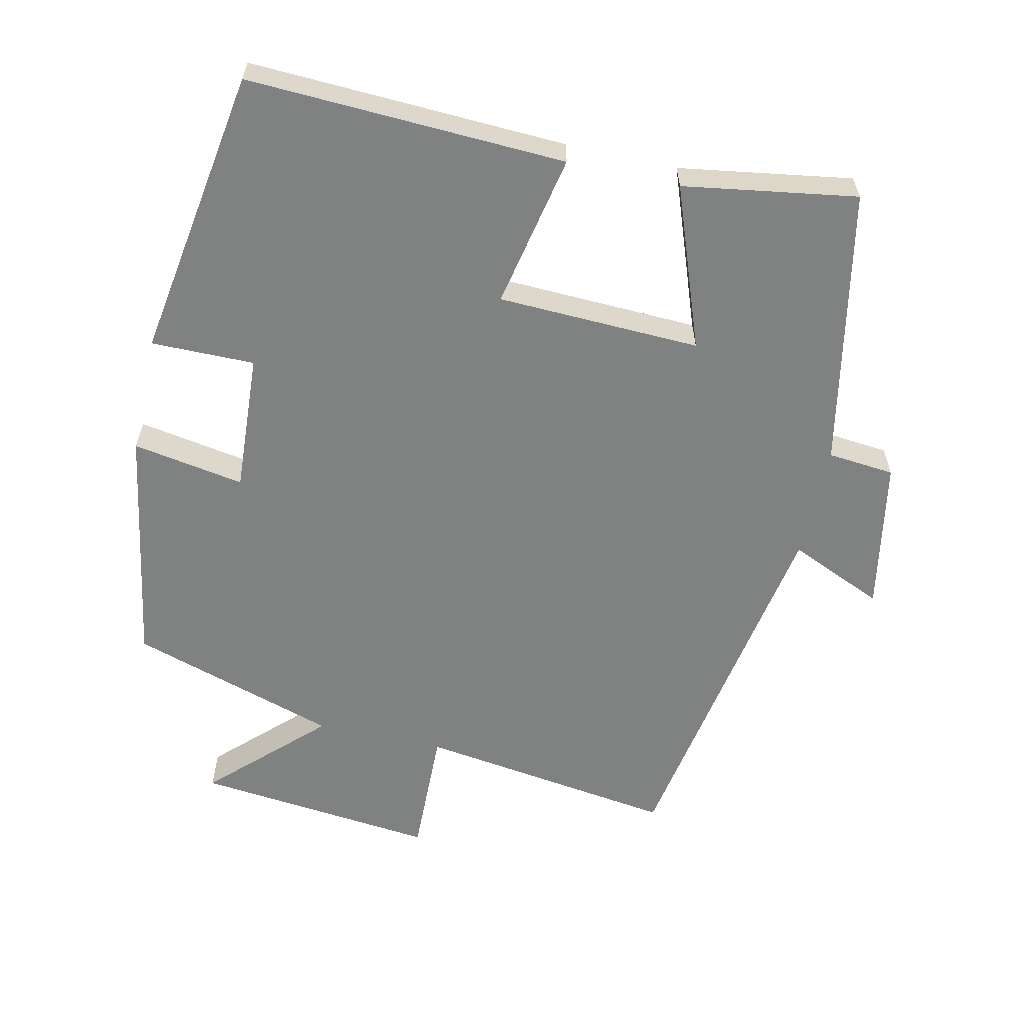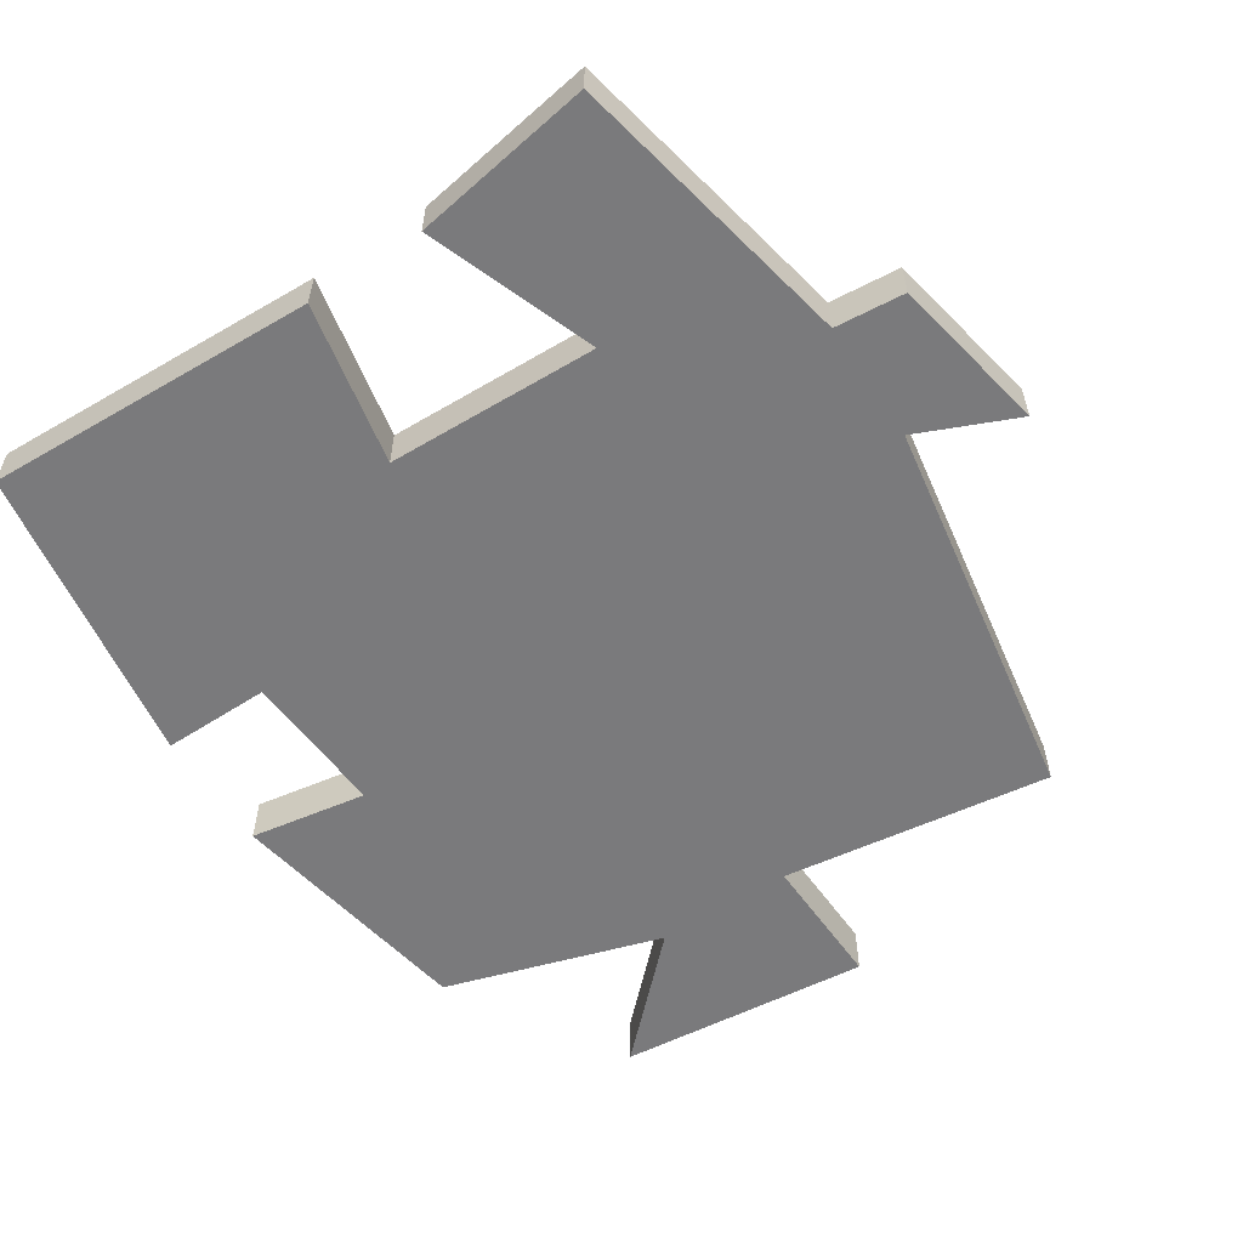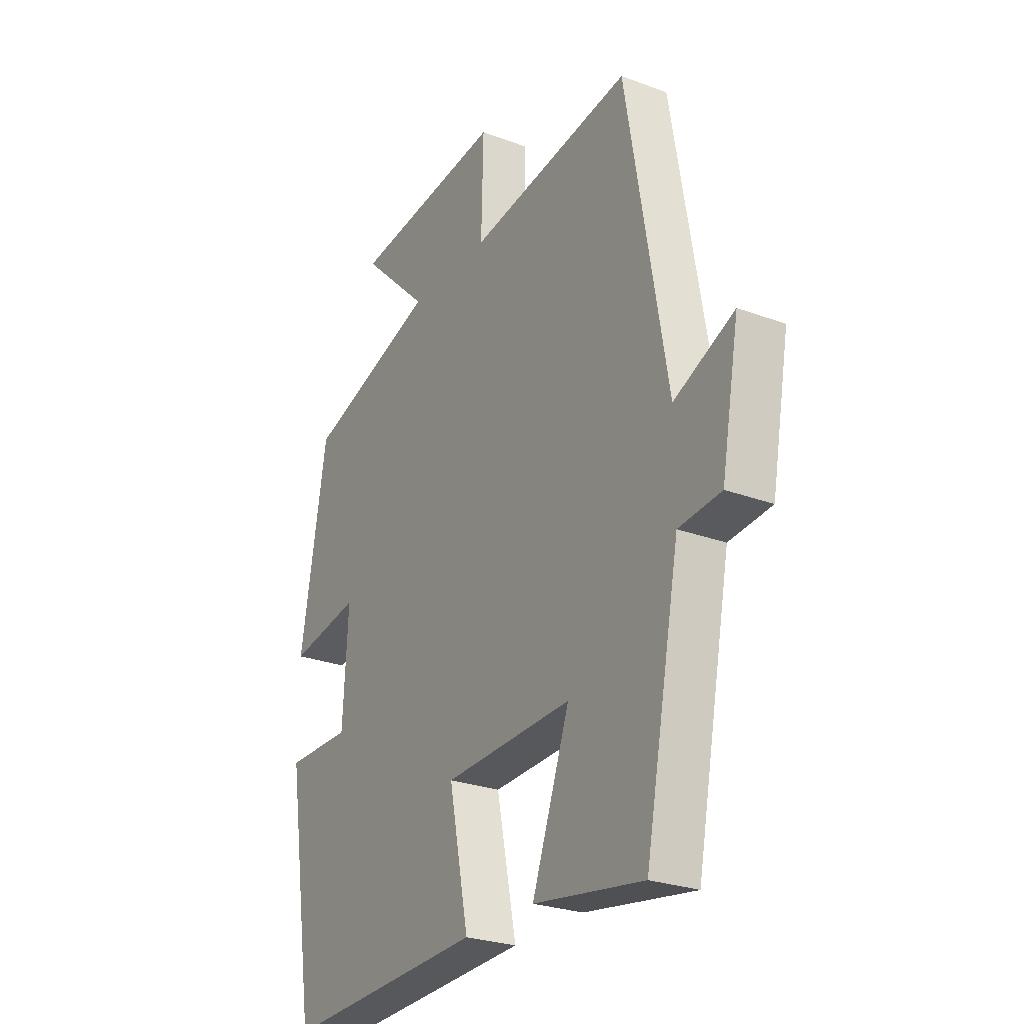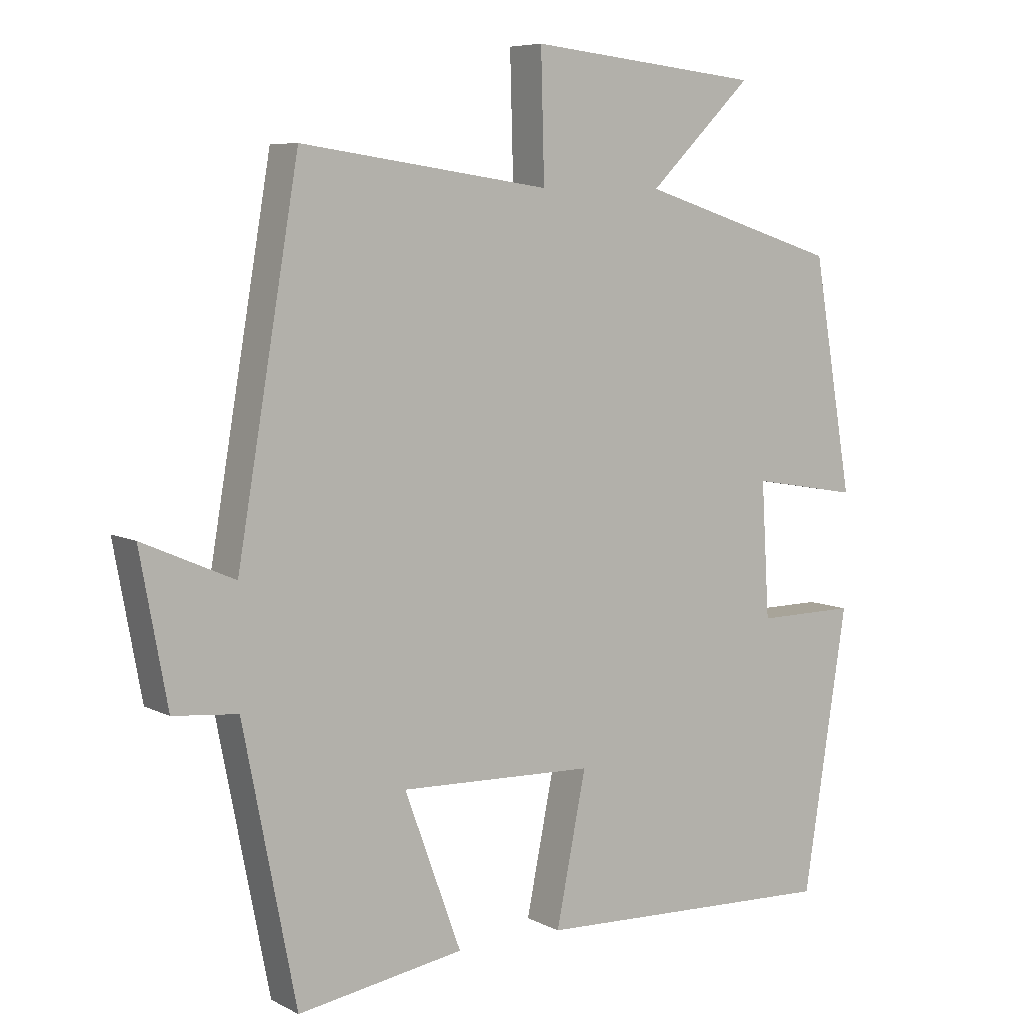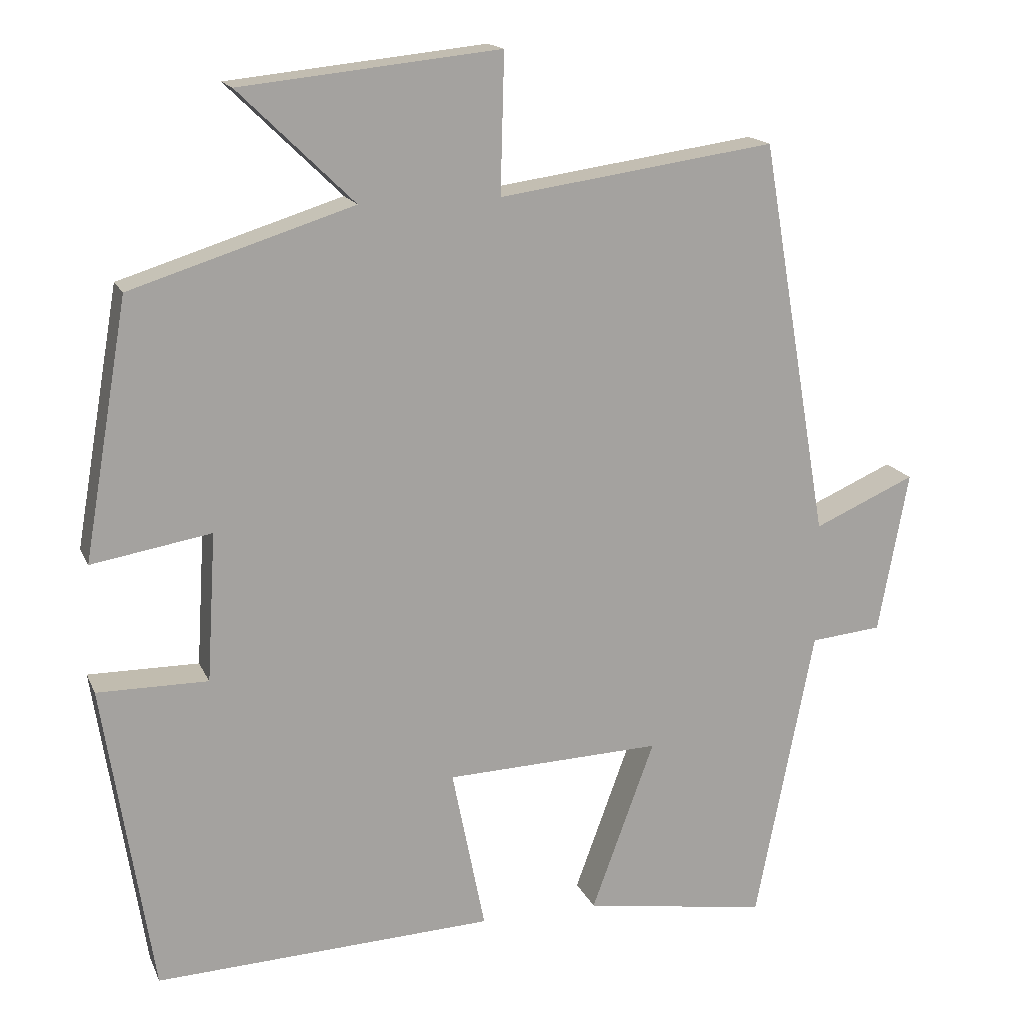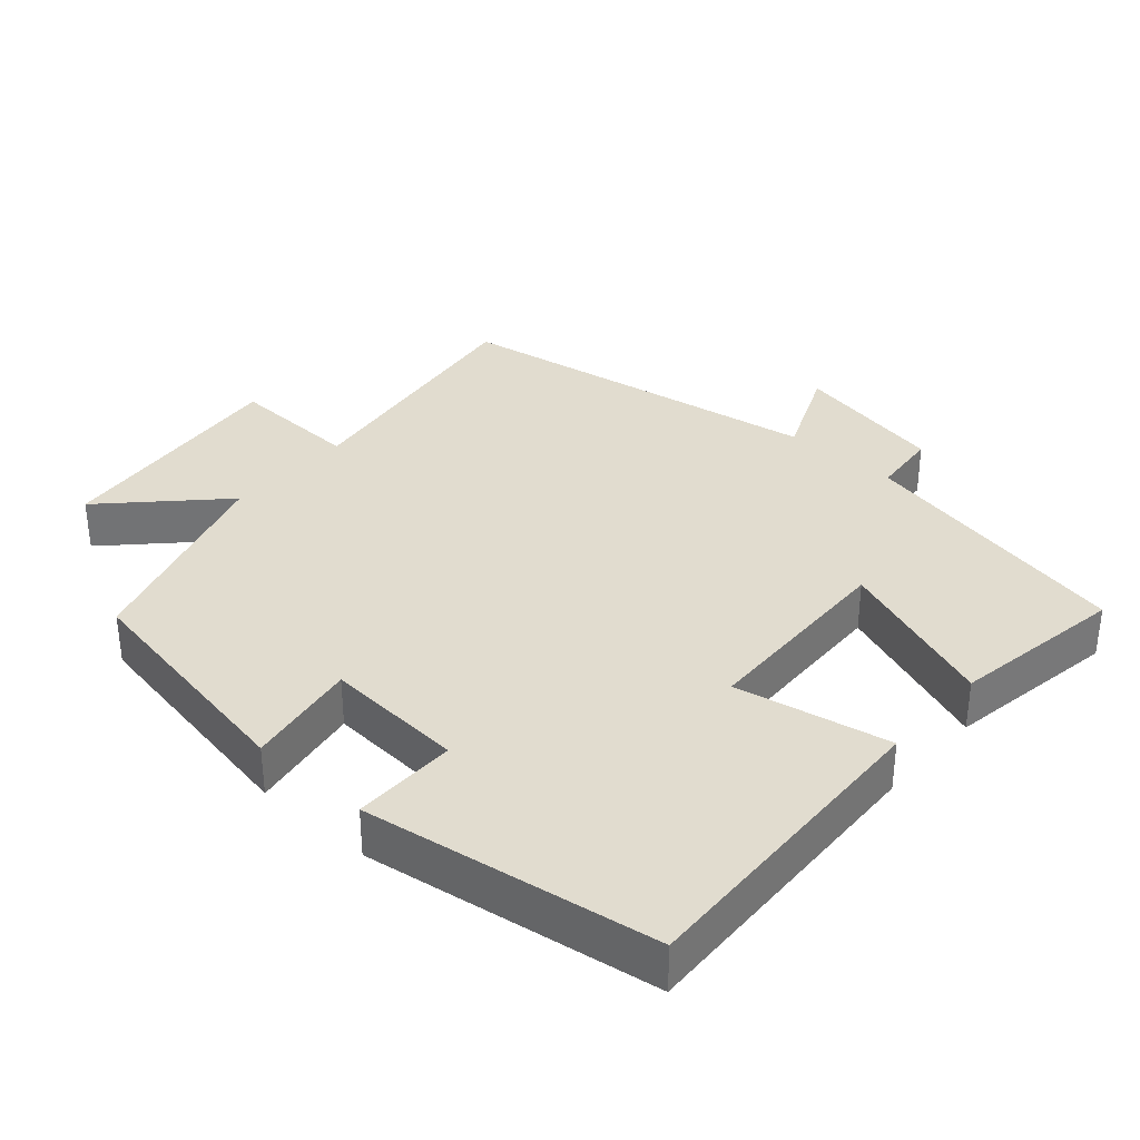
<metadata>
{"format":"obj","ext":"obj","renderer":"f3d","projection":"perspective","resolution":1024,"background":"white","views":[{"elev":-60.3,"azim":167.4,"up":"+Y"},{"elev":-58.2,"azim":-146.6,"up":"+Y"},{"elev":-26.4,"azim":-120.4,"up":"+Z"},{"elev":7.0,"azim":-35.0,"up":"+Z"},{"elev":16.4,"azim":162.1,"up":"+Z"},{"elev":34.5,"azim":131.7,"up":"+Y"}]}
</metadata>
<code>
v -0.409 0.07 0.552
v -0.041 0.07 0.5
v -0.046 0.07 0.685
v 0.298 0.07 0.649
v 0.145 0.07 0.5
v 0.441 0.07 0.407
v 0.5 0.07 0.065
v 0.341 0.07 0.092
v 0.353 0.07 -0.106
v 0.5 0.07 -0.105
v 0.435 0.07 -0.519
v -0.016 0.07 -0.5
v 0.028 0.07 -0.281
v -0.26 0.07 -0.271
v -0.176 0.07 -0.5
v -0.422 0.07 -0.539
v -0.5 0.07 -0.143
v -0.595 0.07 -0.134
v -0.635 0.07 0.082
v -0.5 0.07 0.023
v -0.409 0 0.552
v -0.041 0 0.5
v -0.046 0 0.685
v 0.298 0 0.649
v 0.145 0 0.5
v 0.441 0 0.407
v 0.5 0 0.065
v 0.341 0 0.092
v 0.353 0 -0.106
v 0.5 0 -0.105
v 0.435 0 -0.519
v -0.016 0 -0.5
v 0.028 0 -0.281
v -0.26 0 -0.271
v -0.176 0 -0.5
v -0.422 0 -0.539
v -0.5 0 -0.143
v -0.595 0 -0.134
v -0.635 0 0.082
v -0.5 0 0.023
f 17 18 19 20
f 17 20 1 2
f 14 15 16 17
f 13 14 17 2
f 10 11 12 13
f 9 10 13
f 8 9 13 2
f 5 6 7 8
f 5 8 2 3
f 3 4 5
f 40 39 38 37
f 22 21 40 37
f 37 36 35 34
f 22 37 34 33
f 33 32 31 30
f 33 30 29
f 22 33 29 28
f 28 27 26 25
f 23 22 28 25
f 25 24 23
f 1 21 22 2
f 2 22 23 3
f 3 23 24 4
f 4 24 25 5
f 5 25 26 6
f 6 26 27 7
f 7 27 28 8
f 8 28 29 9
f 9 29 30 10
f 10 30 31 11
f 11 31 32 12
f 12 32 33 13
f 13 33 34 14
f 14 34 35 15
f 15 35 36 16
f 16 36 37 17
f 17 37 38 18
f 18 38 39 19
f 19 39 40 20
f 20 40 21 1

</code>
